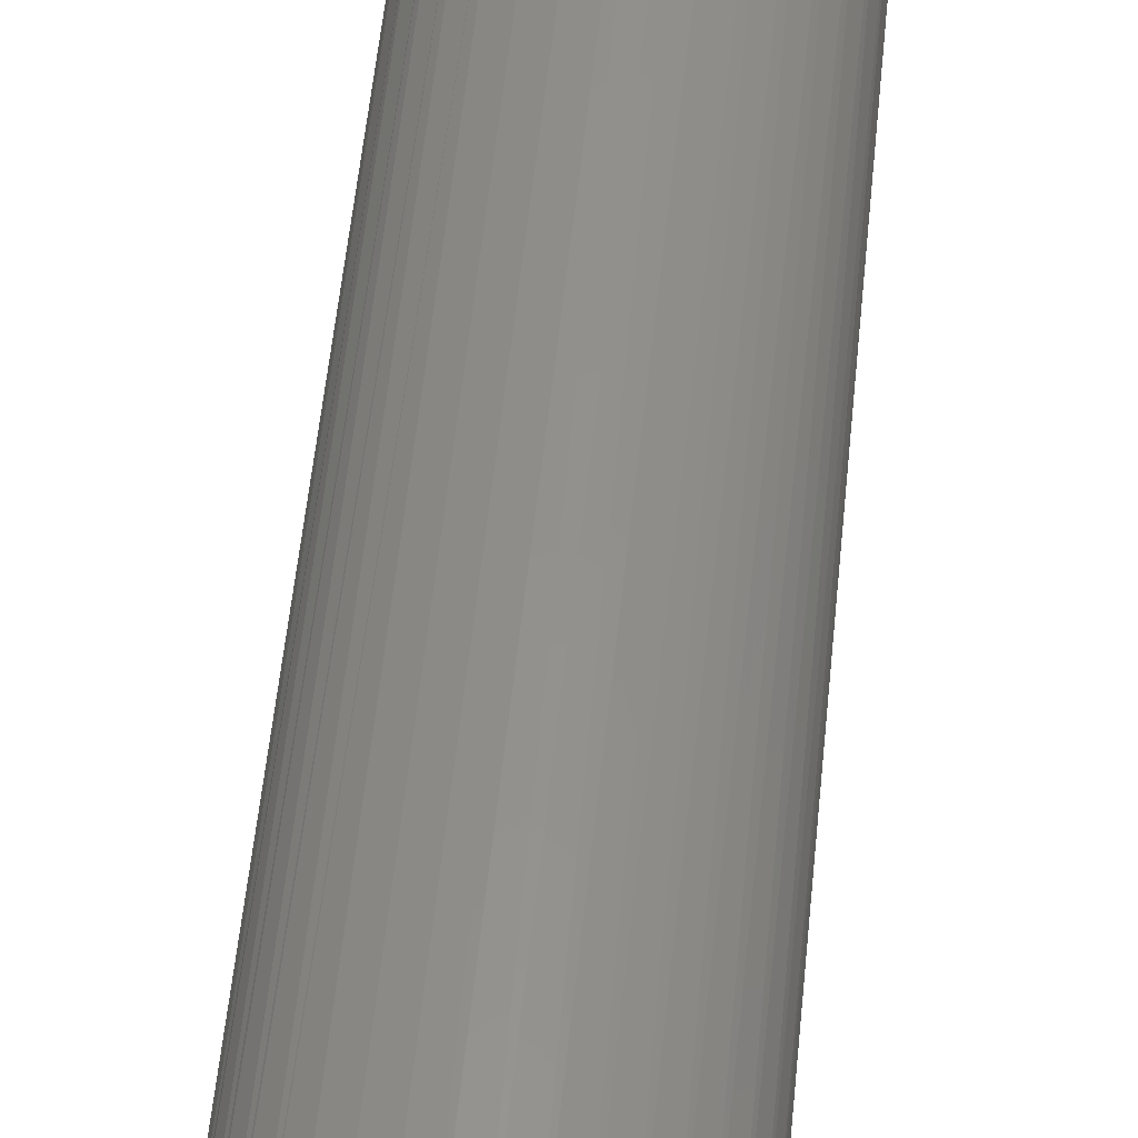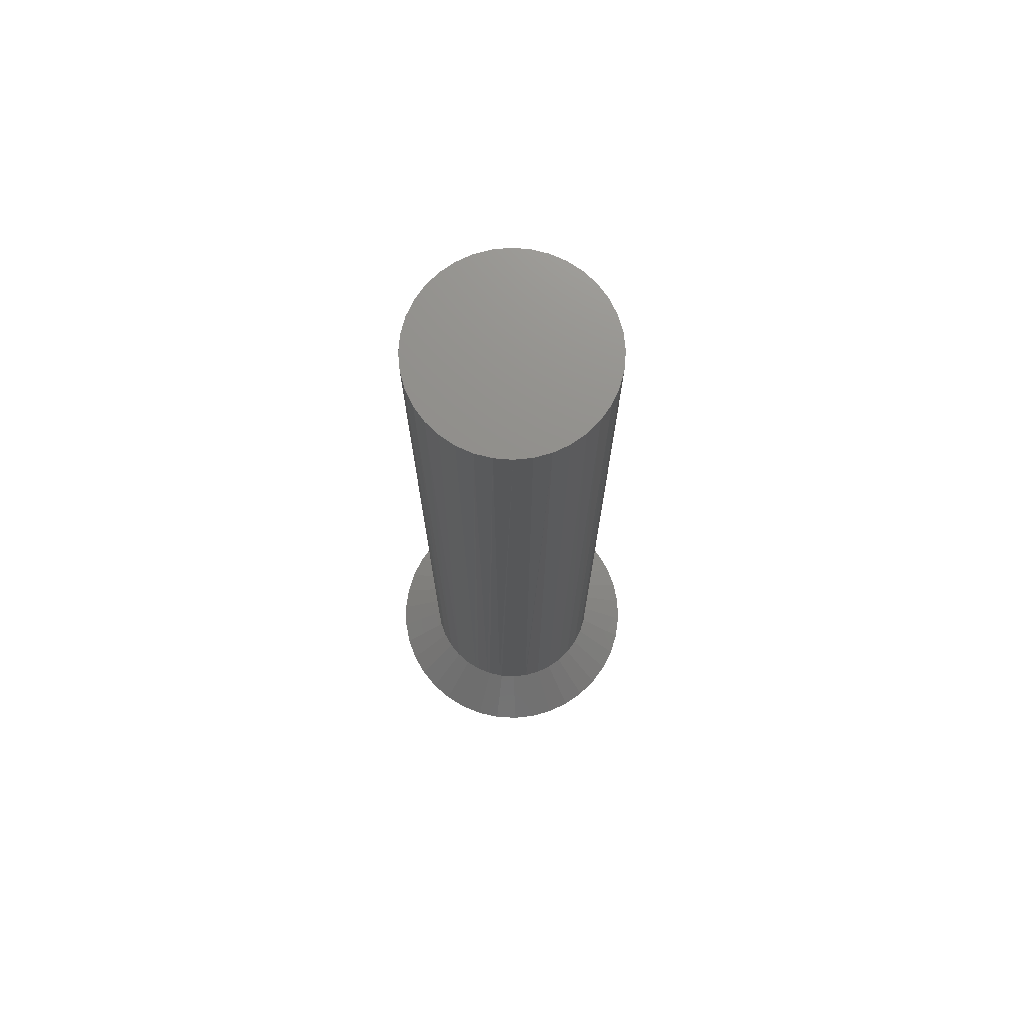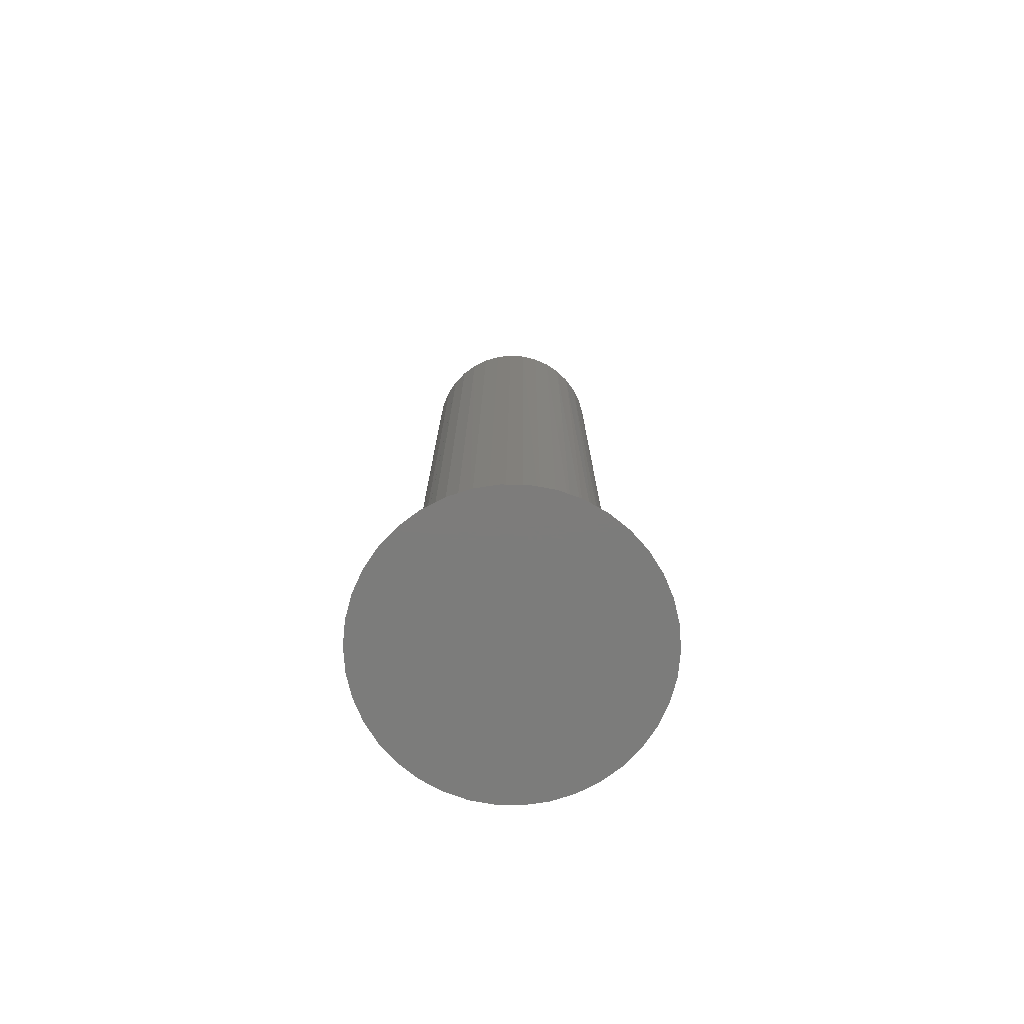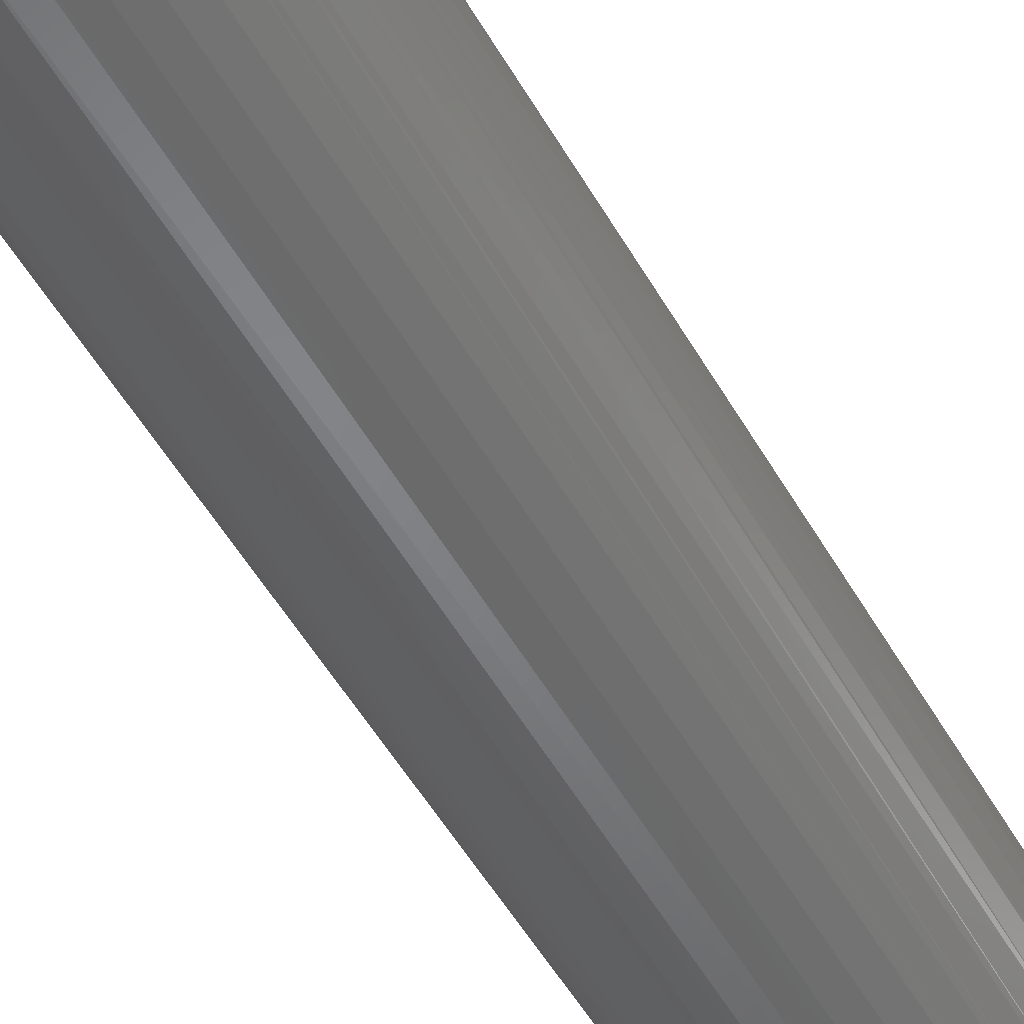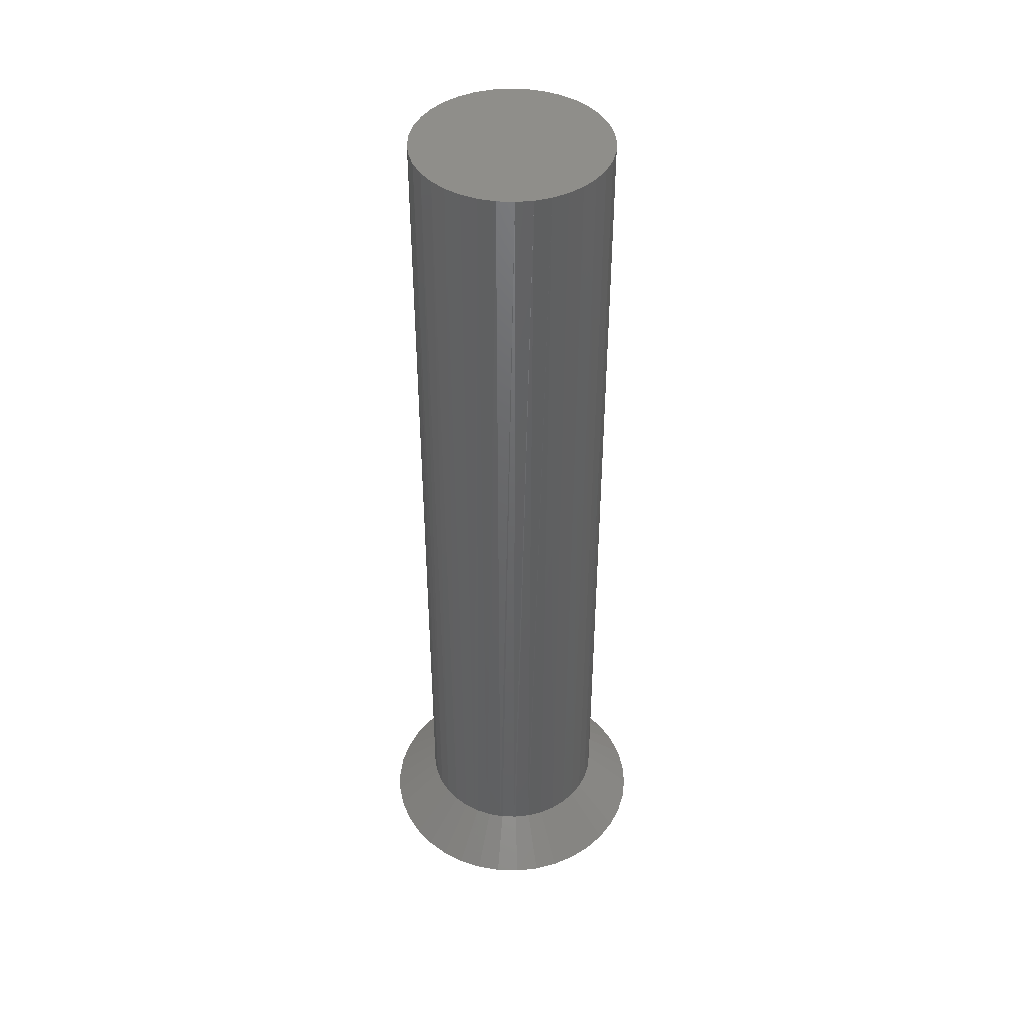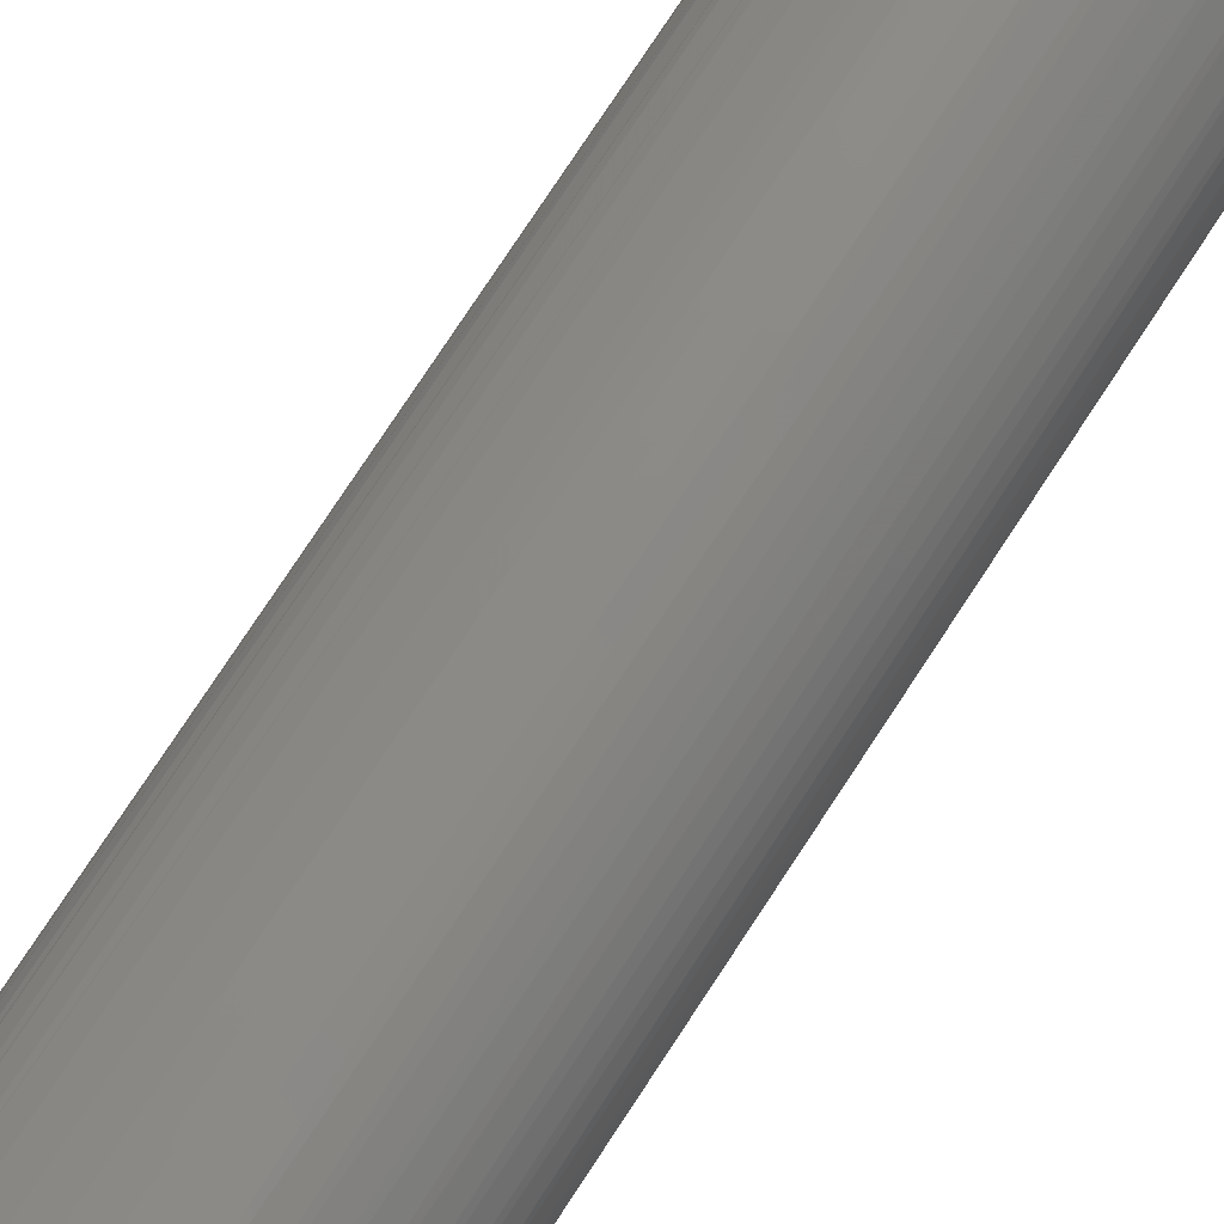
<metadata>
{"format":"stl","ext":"stl","renderer":"f3d","projection":"perspective","resolution":1024,"background":"white","views":[{"elev":54.1,"azim":5.6,"up":"+Z"},{"elev":73.1,"azim":-53.7,"up":"+Y"},{"elev":-75.7,"azim":-162.0,"up":"+Y"},{"elev":-51.6,"azim":28.9,"up":"+Z"},{"elev":43.5,"azim":-54.7,"up":"+Y"},{"elev":77.2,"azim":33.3,"up":"+Z"}]}
</metadata>
<code>
# stl→obj: 138 verts, 288 faces
v 286.4 149.3 133.2
v 286.8 172.3 133.5
v 286.4 172.3 133.2
v 286.1 149.3 132.9
v 286.1 172.3 132.9
v 285.9 149.3 132.6
v 285.9 149.3 132.5
v 285.9 172.3 132.5
v 285.8 149.3 132.2
v 285.7 149.3 132.1
v 285.7 172.3 132.1
v 285.7 149.3 131.8
v 285.6 149.3 131.7
v 285.6 172.3 131.7
v 285.6 149.3 131.4
v 285.6 172.3 131.3
v 285.6 149.3 131.3
v 285.7 149.3 131
v 285.7 172.3 130.8
v 285.7 149.3 130.8
v 285.8 149.3 130.6
v 285.8 172.3 130.4
v 285.8 149.3 130.4
v 285.9 149.3 130.2
v 286 172.3 130
v 286 149.3 130
v 286.1 149.3 129.9
v 286.3 172.3 129.7
v 286.3 149.3 129.7
v 286.4 149.3 129.6
v 286.6 172.3 129.4
v 286.6 149.3 129.4
v 286.8 149.3 129.3
v 287 172.3 129.2
v 287 149.3 129.2
v 287.1 149.3 129.1
v 287.4 172.3 129
v 287.4 149.3 129
v 287.5 149.3 129
v 287.8 172.3 128.9
v 287.8 149.3 128.9
v 287.9 149.3 128.9
v 288.3 172.3 128.9
v 288.3 149.3 128.9
v 288.7 172.3 129
v 288.7 149.3 129
v 289.1 172.3 129.1
v 289.1 149.3 129.1
v 289.5 172.3 129.3
v 289.5 149.3 129.3
v 289.8 172.3 129.6
v 290.1 172.3 129.9
v 290.1 149.3 129.9
v 289.8 149.3 129.6
v 290.4 172.3 130.3
v 290.5 172.3 130.7
v 290.5 149.3 130.7
v 290.5 149.3 130.6
v 290.3 149.3 130.3
v 290.3 149.3 130.2
v 290.6 172.3 131.5
v 290.6 149.3 131.4
v 290.6 172.3 131.1
v 290.6 149.3 131.1
v 290.6 149.3 131
v 290.6 172.3 132
v 290.6 149.3 131.8
v 290.6 149.3 131.5
v 290.4 172.3 132.4
v 290.5 149.3 132.2
v 290.5 149.3 132
v 290.2 172.3 132.8
v 290.3 149.3 132.6
v 290.4 149.3 132.4
v 289.9 172.3 133.1
v 290.1 149.3 132.9
v 290.2 149.3 132.8
v 289.6 172.3 133.4
v 289.8 149.3 133.2
v 289.9 149.3 133.1
v 289.2 172.3 133.6
v 289.5 149.3 133.5
v 289.6 149.3 133.4
v 288.8 172.3 133.8
v 289.1 149.3 133.7
v 289.2 149.3 133.6
v 288.4 172.3 133.9
v 288.7 149.3 133.8
v 288.8 149.3 133.8
v 288 172.3 133.9
v 288.3 149.3 133.9
v 288.4 149.3 133.9
v 287.6 172.3 133.8
v 287.9 149.3 133.9
v 288 149.3 133.9
v 287.1 172.3 133.7
v 287.5 149.3 133.8
v 287.6 149.3 133.8
v 286.8 149.3 133.5
v 287.1 149.3 133.7
v 289.6 148.1 134.8
v 286.6 148.1 128
v 287.2 148.1 127.8
v 286.1 148.1 134.5
v 285.6 148.1 134.1
v 289 148.1 135
v 288.4 148.1 135.1
v 287.8 148.1 135.1
v 287.8 148.1 127.7
v 288.4 148.1 127.7
v 289 148.1 127.8
v 291.6 148.1 130.2
v 291.8 148.1 130.8
v 287.2 148.1 135
v 286.6 148.1 134.8
v 284.9 148.1 133.2
v 284.6 148.1 132.6
v 284.6 148.1 130.2
v 284.5 148.1 132
v 284.5 148.1 130.8
v 284.4 148.1 131.4
v 284.9 148.1 129.6
v 285.2 148.1 129.1
v 285.6 148.1 128.7
v 289.6 148.1 128
v 290.1 148.1 128.3
v 290.6 148.1 128.7
v 291 148.1 129.1
v 291.4 148.1 129.6
v 285.2 148.1 133.7
v 286.1 148.1 128.3
v 291.8 148.1 131.4
v 291.8 148.1 132
v 290.1 148.1 134.5
v 291.4 148.1 133.2
v 291 148.1 133.7
v 290.6 148.1 134.1
v 291.6 148.1 132.6
f 1 2 1
f 1 2 3
f 1 3 4
f 4 3 4
f 4 3 5
f 4 5 6
f 6 5 7
f 7 5 8
f 7 8 9
f 9 8 10
f 10 8 11
f 10 11 12
f 12 11 13
f 13 11 14
f 13 14 15
f 15 14 16
f 15 16 17
f 17 16 18
f 18 16 19
f 18 19 20
f 20 19 21
f 21 19 22
f 21 22 23
f 23 22 24
f 24 22 25
f 24 25 26
f 26 25 27
f 27 25 28
f 27 28 29
f 29 28 30
f 30 28 31
f 30 31 32
f 32 31 33
f 33 31 34
f 33 34 35
f 35 34 36
f 36 34 37
f 36 37 38
f 38 37 39
f 39 37 40
f 39 40 41
f 41 40 42
f 42 40 43
f 42 43 44
f 44 43 44
f 44 43 45
f 44 45 46
f 46 45 46
f 46 45 47
f 46 47 48
f 48 47 48
f 48 47 49
f 48 49 50
f 51 52 53
f 53 53 51
f 51 53 54
f 51 54 49
f 49 54 54
f 49 54 50
f 55 56 57
f 57 58 55
f 55 58 59
f 55 59 52
f 52 59 60
f 52 60 53
f 61 62 63
f 63 62 64
f 63 64 56
f 56 64 65
f 56 65 57
f 66 67 61
f 61 67 68
f 61 68 62
f 69 70 66
f 66 70 71
f 66 71 67
f 72 73 69
f 69 73 74
f 69 74 70
f 75 76 72
f 72 76 77
f 72 77 73
f 78 79 75
f 75 79 80
f 75 80 76
f 81 82 78
f 78 82 83
f 78 83 79
f 84 85 81
f 81 85 86
f 81 86 82
f 87 88 84
f 84 88 89
f 84 89 85
f 90 91 87
f 87 91 92
f 87 92 88
f 93 94 90
f 90 94 95
f 90 95 91
f 96 97 93
f 93 97 98
f 93 98 94
f 1 99 2
f 2 99 100
f 2 100 96
f 96 100 100
f 96 100 97
f 72 69 28
f 8 5 75
f 22 19 75
f 75 19 16
f 72 28 75
f 75 28 25
f 75 25 22
f 16 14 75
f 75 14 11
f 75 11 8
f 69 66 28
f 28 66 61
f 28 61 63
f 63 56 28
f 28 56 55
f 28 55 52
f 5 3 75
f 75 3 2
f 75 2 96
f 96 93 75
f 75 93 90
f 75 90 87
f 52 51 28
f 28 51 49
f 28 49 47
f 47 45 28
f 28 45 43
f 28 43 40
f 87 84 75
f 75 84 81
f 75 81 78
f 40 37 28
f 28 37 34
f 28 34 31
f 101 102 103
f 104 105 102
f 101 106 102
f 102 106 107
f 102 107 108
f 103 109 101
f 101 109 110
f 101 110 111
f 101 112 113
f 108 114 102
f 102 114 115
f 102 115 104
f 116 117 118
f 118 117 119
f 118 119 120
f 120 119 121
f 118 122 116
f 116 122 123
f 116 123 124
f 111 125 101
f 101 125 126
f 101 126 127
f 127 128 101
f 101 128 129
f 101 129 112
f 105 130 102
f 102 130 116
f 102 116 131
f 131 116 124
f 113 132 101
f 101 132 133
f 101 133 134
f 135 136 137
f 134 133 137
f 137 133 138
f 137 138 135
f 46 111 110
f 109 44 110
f 110 44 44
f 110 44 46
f 103 41 109
f 109 41 42
f 109 42 44
f 102 38 103
f 103 38 39
f 103 39 41
f 131 35 102
f 102 35 36
f 102 36 38
f 124 32 131
f 131 32 33
f 131 33 35
f 123 29 124
f 124 29 30
f 124 30 32
f 122 26 123
f 123 26 27
f 123 27 29
f 118 23 122
f 122 23 24
f 122 24 26
f 120 20 118
f 118 20 21
f 118 21 23
f 121 17 120
f 120 17 18
f 120 18 20
f 119 13 121
f 121 13 15
f 121 15 17
f 117 10 119
f 119 10 12
f 119 12 13
f 116 7 117
f 117 7 9
f 117 9 10
f 130 4 116
f 116 4 6
f 116 6 7
f 105 1 130
f 130 1 4
f 130 4 4
f 114 100 115
f 115 100 100
f 115 100 104
f 104 100 99
f 104 99 105
f 105 99 1
f 105 1 1
f 108 98 114
f 114 98 97
f 114 97 100
f 107 95 108
f 108 95 94
f 108 94 98
f 106 92 107
f 107 92 91
f 107 91 95
f 101 89 106
f 106 89 88
f 106 88 92
f 134 86 101
f 101 86 85
f 101 85 89
f 137 83 134
f 134 83 82
f 134 82 86
f 136 80 137
f 137 80 79
f 137 79 83
f 135 77 136
f 136 77 76
f 136 76 80
f 138 74 135
f 135 74 73
f 135 73 77
f 133 71 138
f 138 71 70
f 138 70 74
f 132 68 133
f 133 68 67
f 133 67 71
f 113 64 132
f 132 64 62
f 132 62 68
f 112 57 113
f 113 57 65
f 113 65 64
f 129 59 112
f 112 59 58
f 112 58 57
f 128 53 129
f 129 53 60
f 129 60 59
f 127 54 128
f 128 54 53
f 128 53 53
f 46 46 111
f 111 46 48
f 111 48 125
f 125 48 48
f 125 48 126
f 126 48 50
f 126 50 127
f 127 50 54
f 127 54 54

</code>
